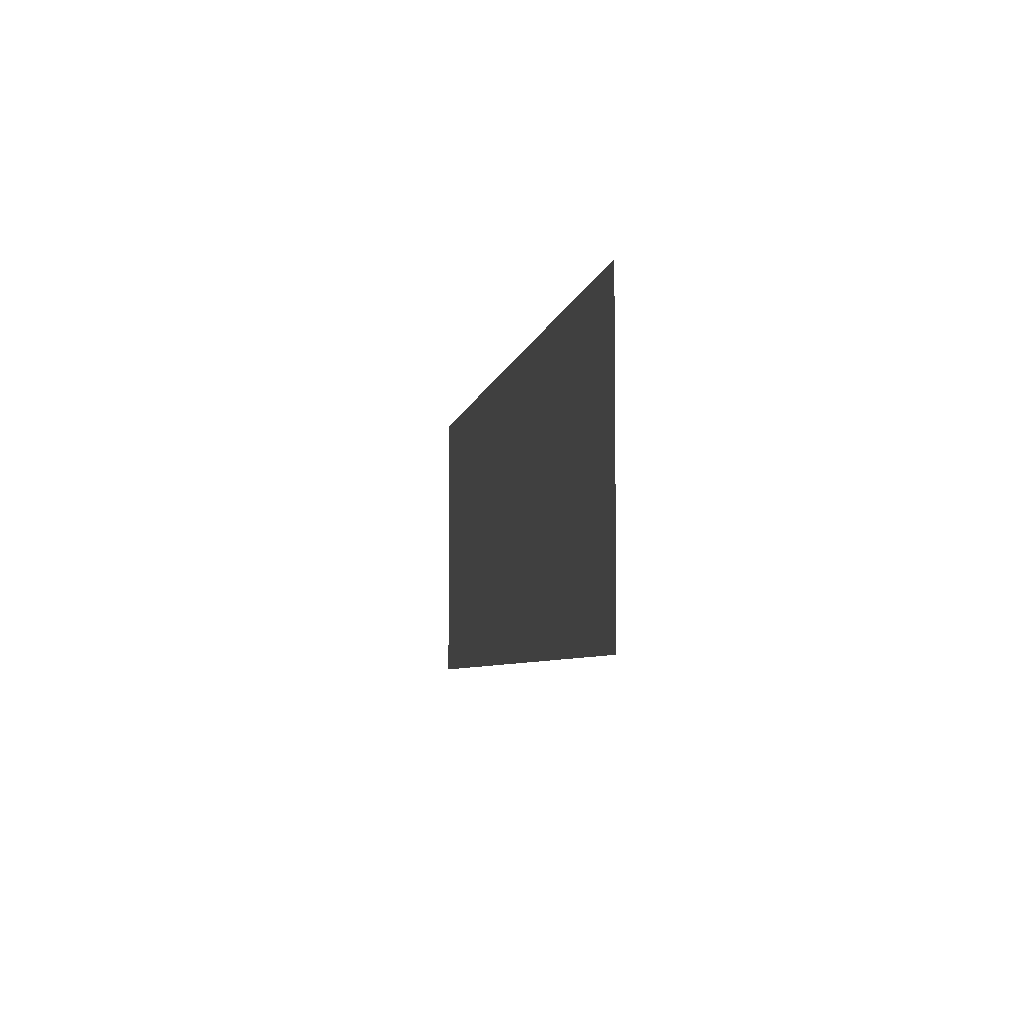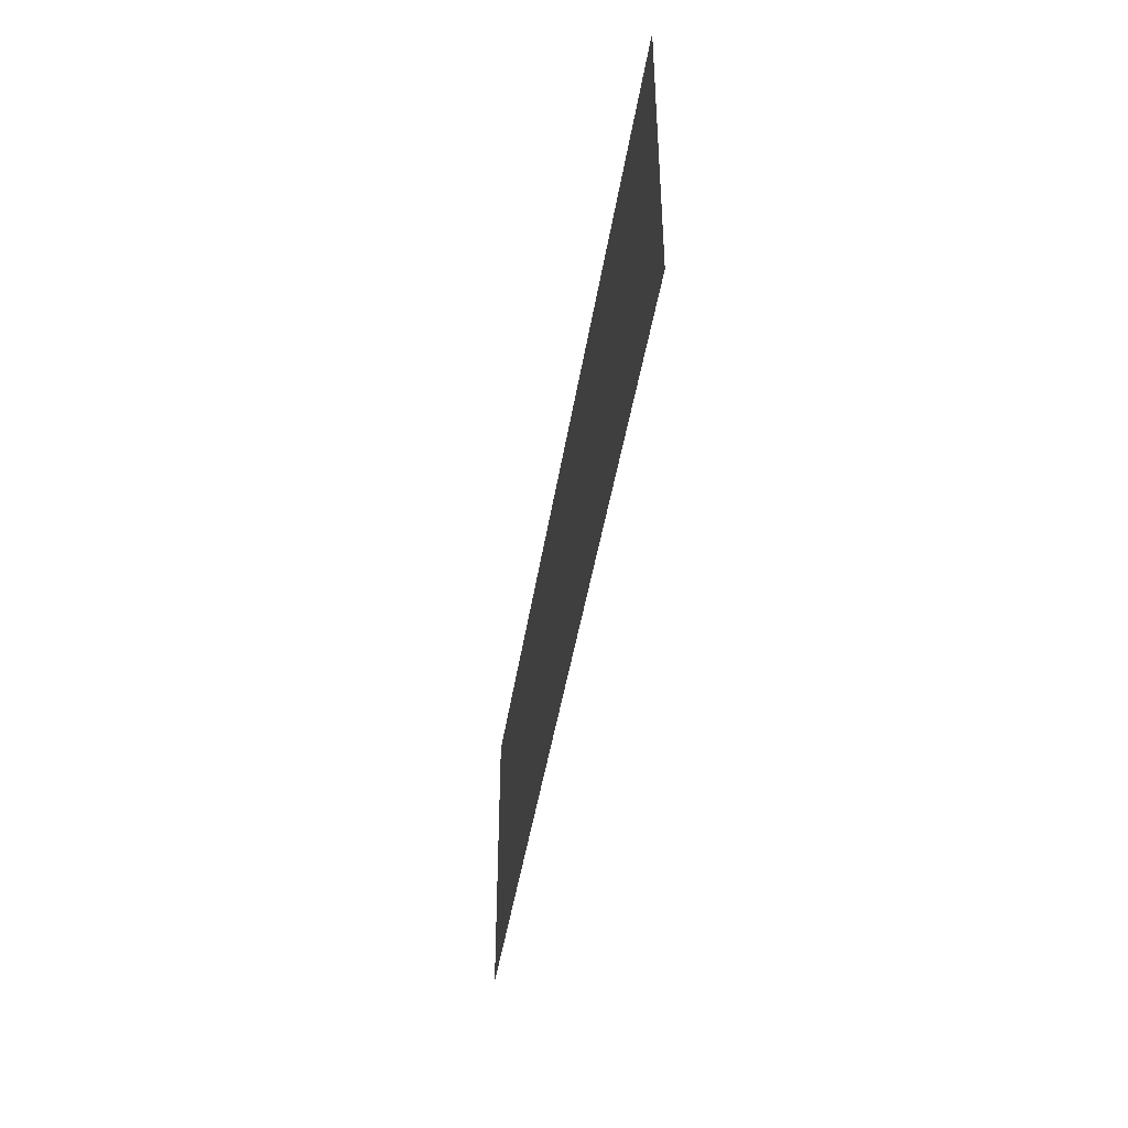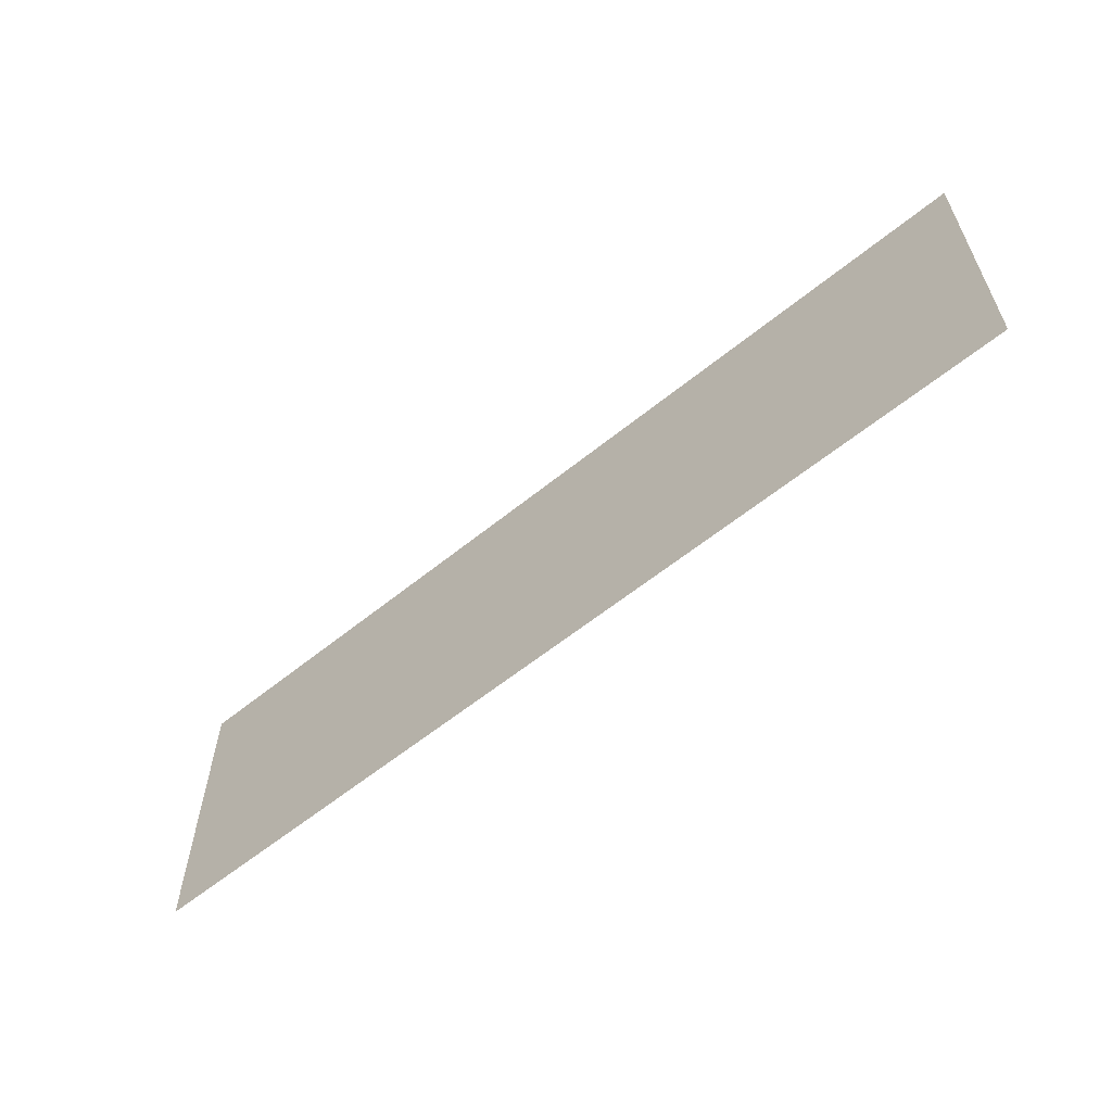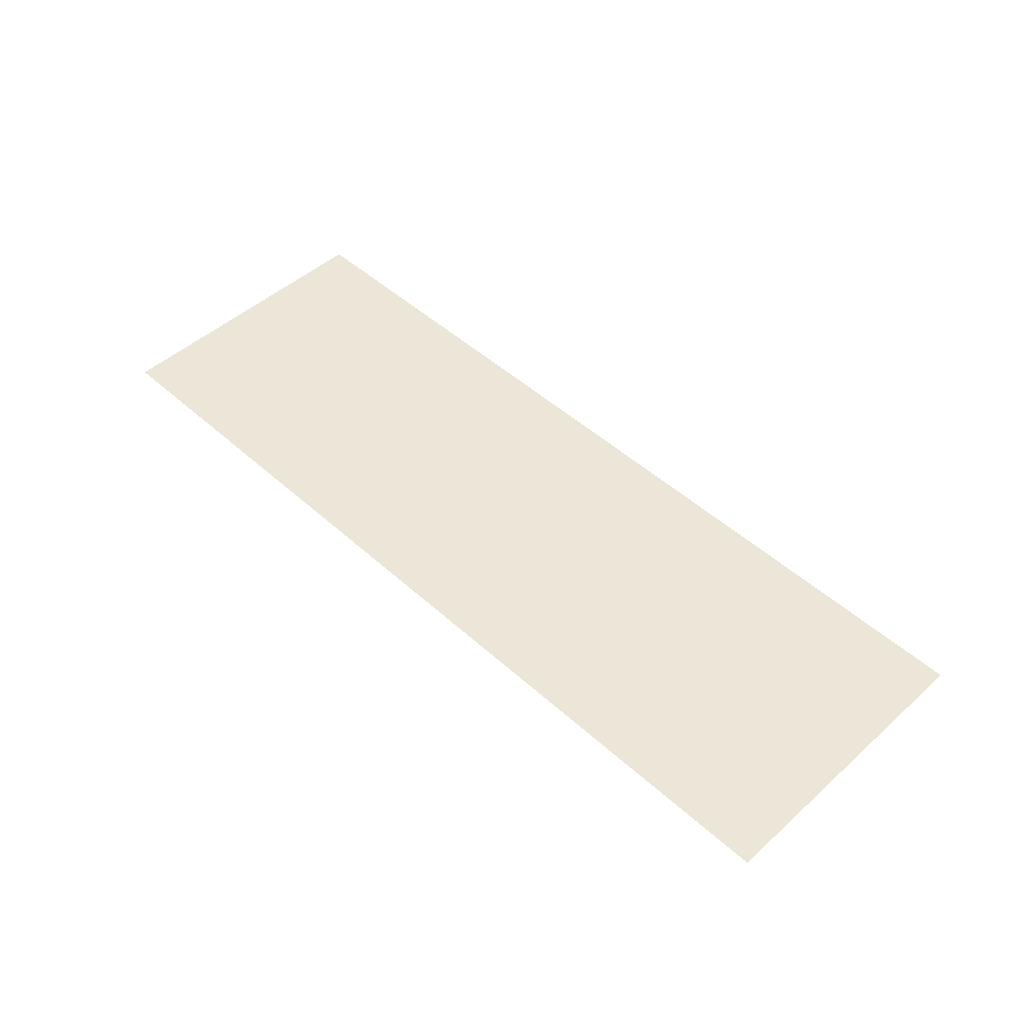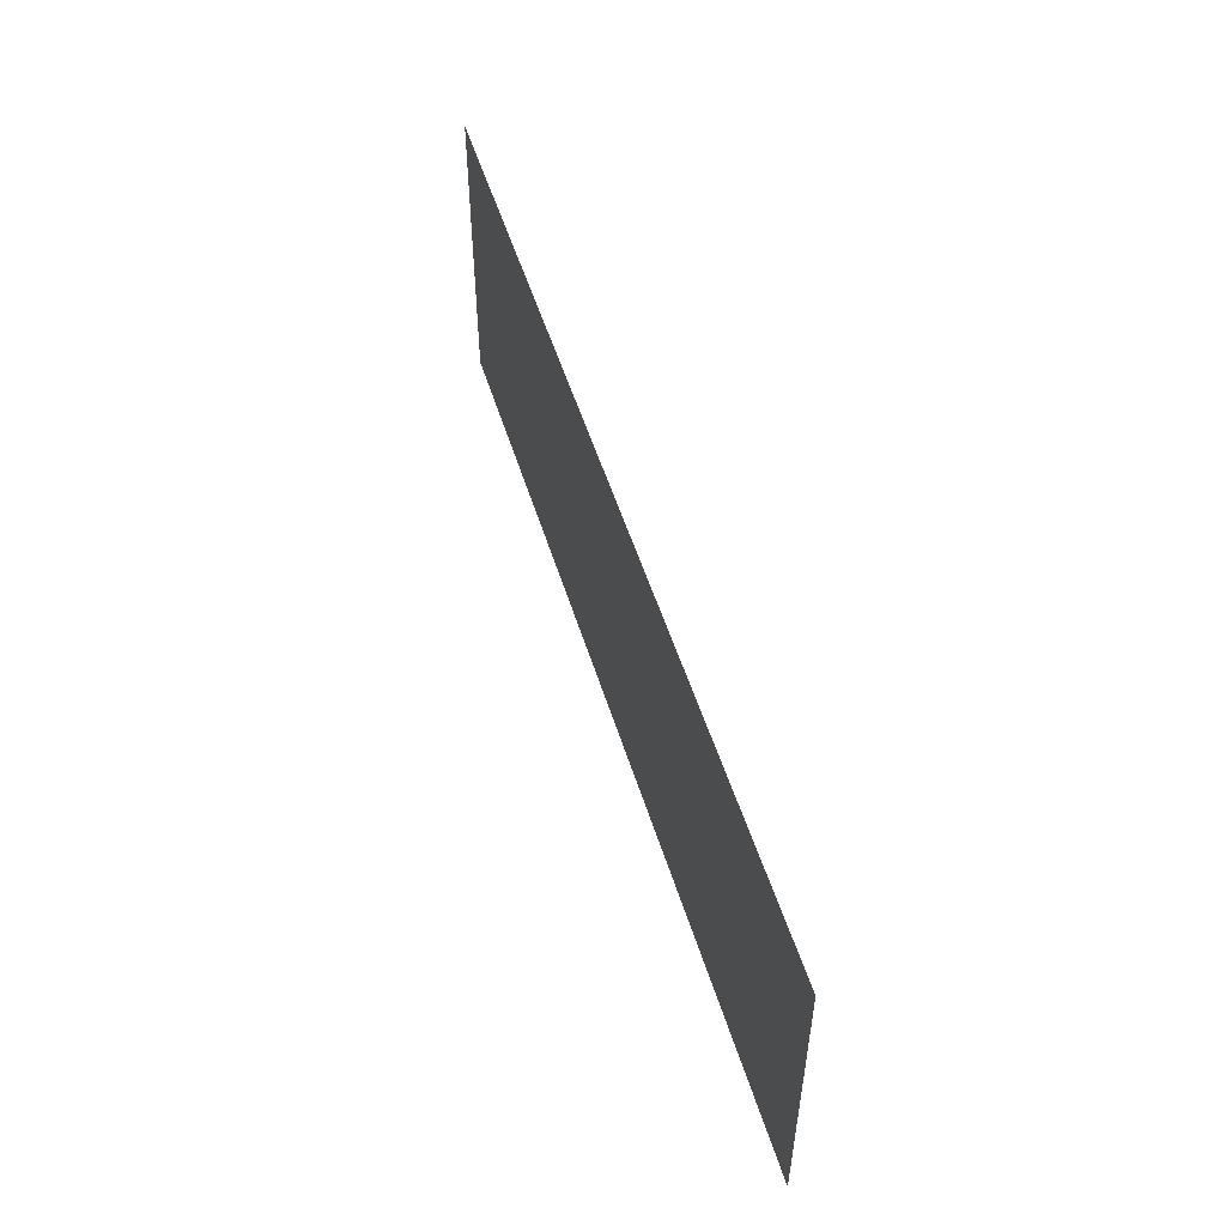
<metadata>
{"format":"obj","ext":"obj","renderer":"f3d","projection":"perspective","resolution":1024,"background":"white","views":[{"elev":-5.5,"azim":80.2,"up":"+Y"},{"elev":-43.8,"azim":-98.8,"up":"+Y"},{"elev":-59.6,"azim":-140.2,"up":"+Y"},{"elev":48.6,"azim":-134.9,"up":"+Z"},{"elev":51.8,"azim":73.1,"up":"+Y"}]}
</metadata>
<code>
v -0.312 -0.1025 -0
v -0.312 0.1025 0
v 0.312 -0.1025 0
v 0.312 0.1025 0
f 1 3 4
f 1 4 2

</code>
